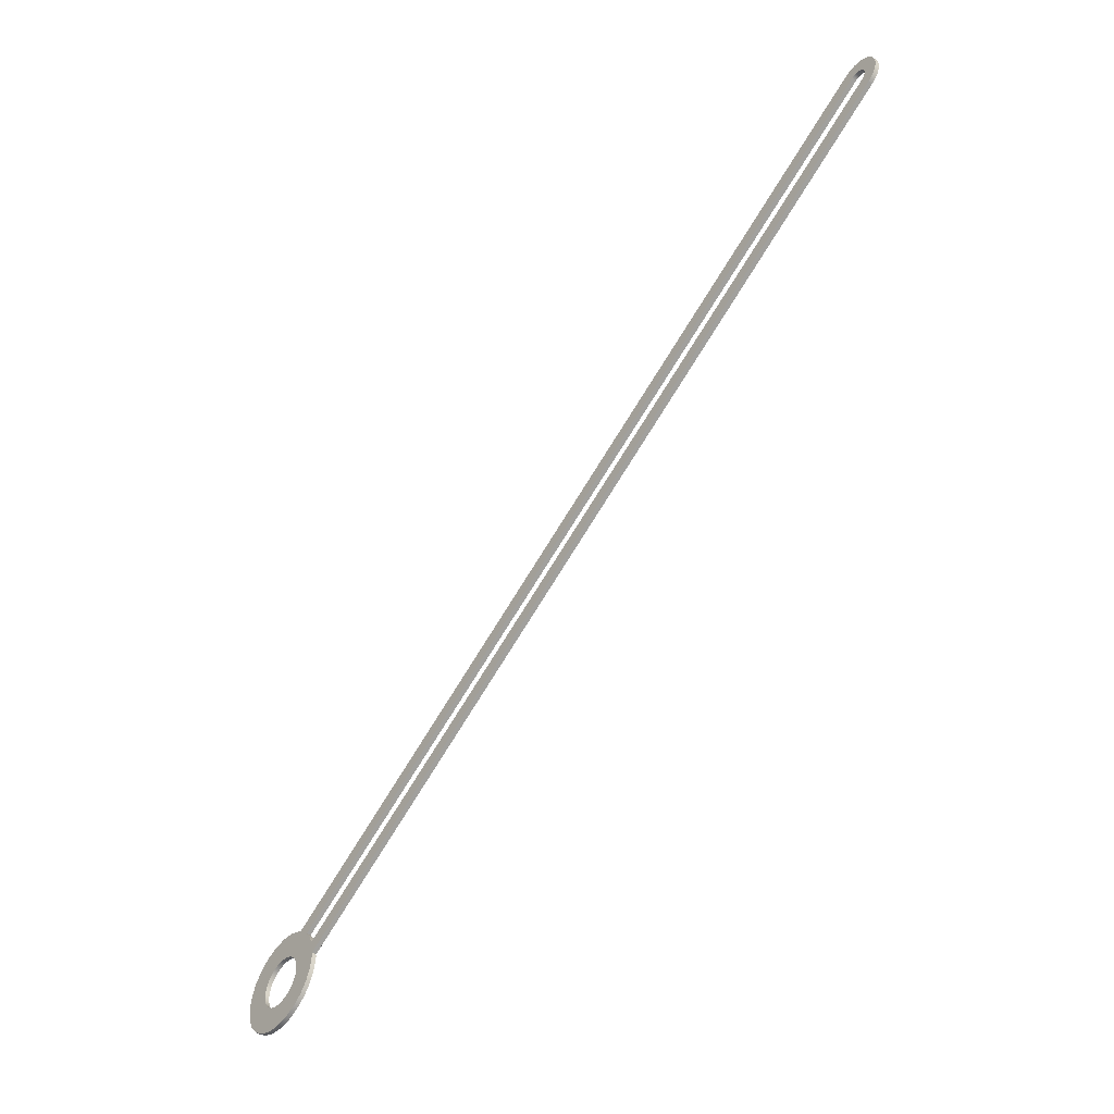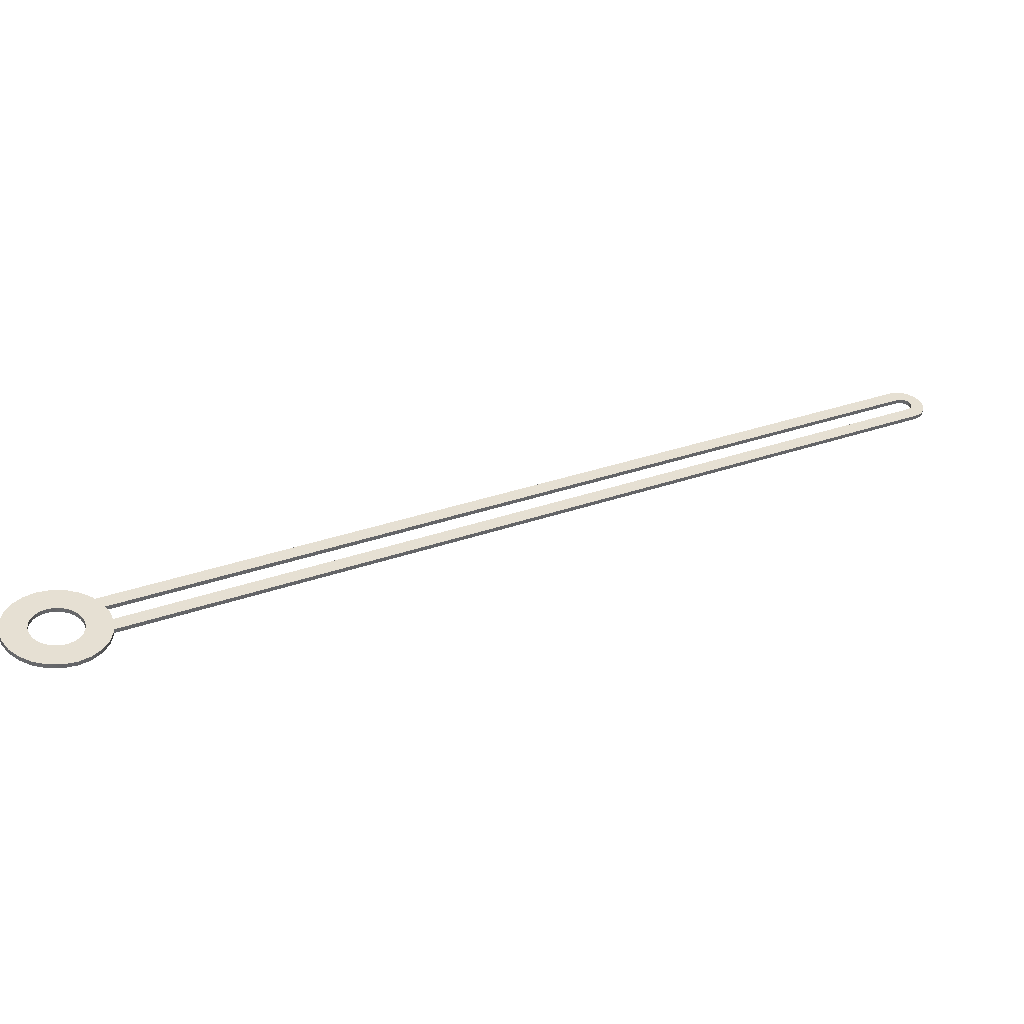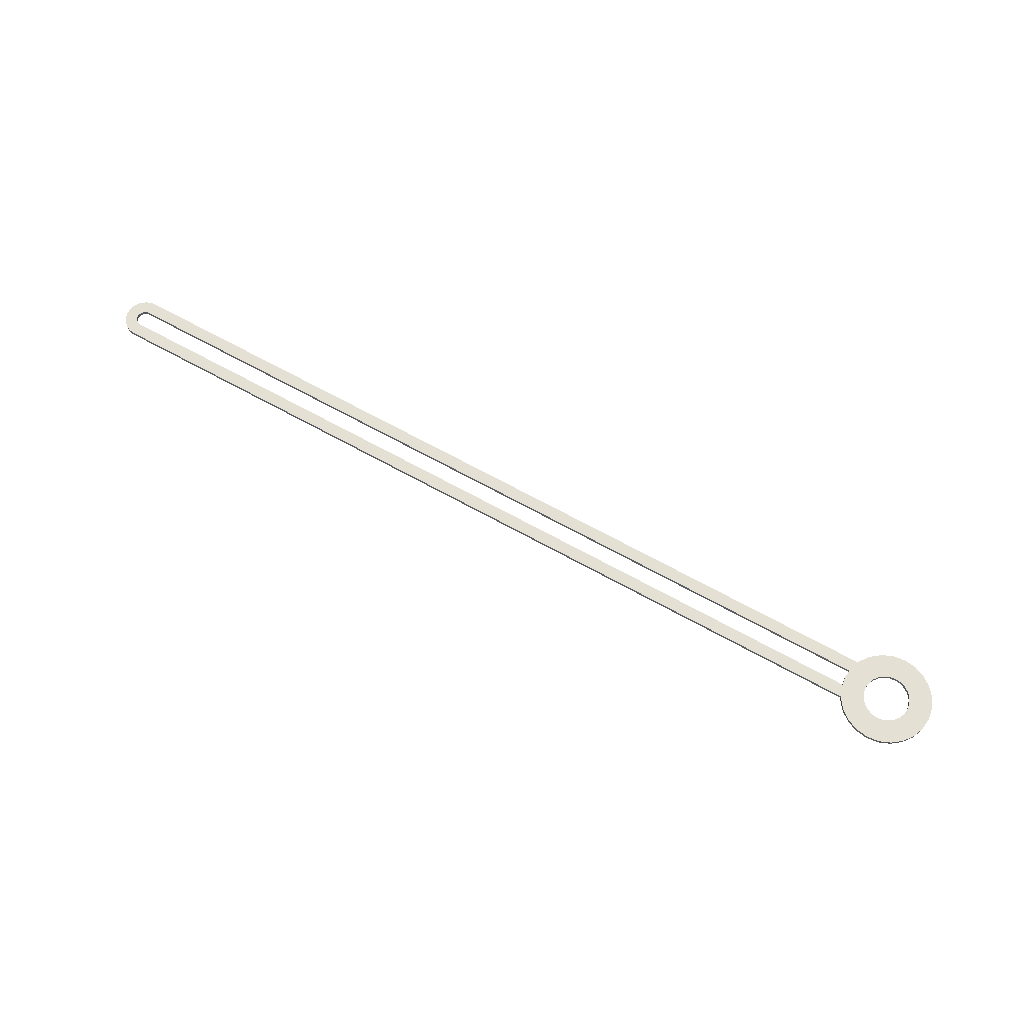
<metadata>
{"format":"obj","ext":"obj","renderer":"f3d","projection":"perspective","resolution":1024,"background":"white","views":[{"elev":-48.5,"azim":-128.3,"up":"+Y"},{"elev":-53.3,"azim":173.7,"up":"+Y"},{"elev":67.0,"azim":-1.7,"up":"+Z"}]}
</metadata>
<code>
o Group3/mesh7/mesh7-geometry#mesh7-geometry
v -0.6755 0.4007 0.08298
v -0.674 0.4024 0.07944
v -0.6755 0.4006 0.07948
v -0.6739 0.4024 0.08294
v -0.6641 0.3963 0.07938
v -0.6768 0.3987 0.08302
v -0.6641 0.3963 0.08288
v -0.6722 0.4039 0.07939
v -0.6632 0.3966 0.07937
v -0.665 0.3959 0.0794
v -0.6769 0.3987 0.07952
v -0.6665 0.3948 0.08293
v -0.6632 0.3966 0.08286
v -0.6649 0.3959 0.0829
v -0.6721 0.4039 0.08289
v -0.6604 0.3967 0.07933
v -0.6623 0.3967 0.07935
v -0.6658 0.3953 0.07941
v -0.6665 0.3947 0.07943
v -0.6779 0.3966 0.08306
v -0.6657 0.3954 0.08291
v -0.6671 0.394 0.08295
v -0.6622 0.3968 0.08285
v -0.6603 0.3968 0.08282
v -0.6702 0.4052 0.07935
v -0.6594 0.3965 0.07932
v -0.6613 0.3968 0.07934
v -0.6671 0.394 0.07945
v -0.6779 0.3966 0.07956
v -0.6681 0.3924 0.08298
v -0.6676 0.3933 0.08296
v -0.6613 0.3968 0.08284
v -0.6594 0.3966 0.08281
v -0.6702 0.4052 0.08285
v -0.6574 0.3956 0.0793
v -0.6585 0.3962 0.07931
v -0.6677 0.3932 0.07947
v -0.6681 0.3924 0.07948
v -0.6787 0.3944 0.0831
v -0.6684 0.3915 0.083
v -0.6585 0.3962 0.08281
v -0.6573 0.3956 0.0828
v -0.6681 0.4062 0.07931
v -0.02549 0.0206 0.07548
v -0.6684 0.3915 0.0795
v -0.6787 0.3944 0.0796
v -0.6686 0.3906 0.08301
v -0.02544 0.02064 0.07898
v -0.668 0.4062 0.08281
v -0.005494 0.01189 0.07532
v -0.6686 0.3905 0.07951
v -0.6791 0.3921 0.08313
v -0.6686 0.3896 0.08302
v -0.005447 0.01193 0.07882
v -0.6658 0.4069 0.07927
v -0.009688 0.008752 0.07542
v -0.6687 0.3896 0.07952
v -0.6792 0.3921 0.07963
v -0.6684 0.3877 0.08304
v -0.6686 0.3887 0.08303
v -0.009641 0.008794 0.07892
v -0.03 0.01484 0.07911
v -0.6658 0.407 0.08277
v -0.00063 0.01384 0.07523
v -0.03005 0.0148 0.07562
v -0.6686 0.3886 0.07953
v -0.6685 0.3877 0.07955
v -0.6793 0.3897 0.08316
v -0.6681 0.3868 0.08305
v -0.000583 0.01388 0.07873
v -0.6635 0.4074 0.08274
v -0.6635 0.4073 0.07924
v -0.01293 0.004634 0.07551
v -0.6682 0.3868 0.07955
v -0.6794 0.3897 0.07966
v -0.6666 0.3844 0.08306
v -0.6677 0.386 0.08306
v -0.01288 0.004677 0.07901
v -0.03291 0.008054 0.07923
v -0.6612 0.4075 0.0792
v 0.004572 0.01446 0.07516
v -0.01499 -0.000182 0.0756
v -0.6678 0.3859 0.07956
v -0.6666 0.3844 0.07956
v -0.6792 0.3874 0.08319
v -0.6672 0.3852 0.08306
v -0.6659 0.3838 0.08306
v -0.01494 -0.000139 0.0791
v -0.03295 0.008011 0.07574
v -0.6611 0.4075 0.0827
v -0.6588 0.4073 0.07918
v 0.004619 0.0145 0.07866
v -0.6565 0.4068 0.07915
v -0.6672 0.3851 0.07956
v -0.6659 0.3838 0.07956
v -0.6792 0.3874 0.07969
v -0.01569 -0.005325 0.07917
v -0.6648 0.3831 0.08305
v -0.6648 0.383 0.07955
v -0.6588 0.4073 0.08267
v 0.009758 0.01371 0.0751
v -0.6565 0.4068 0.08265
v -0.6543 0.406 0.07913
v -0.01573 -0.005368 0.07567
v -0.6788 0.3851 0.08321
v -0.01507 -0.01053 0.07923
v 0.009804 0.01375 0.0786
v -0.01699 0.02795 0.07528
v -0.6543 0.4061 0.08263
v -0.6522 0.4049 0.07912
v -0.01511 -0.01057 0.07573
v -0.6788 0.385 0.07971
v 0.01457 0.01165 0.07506
v -0.01694 0.02799 0.07878
v -0.01524 0.02925 0.07524
v -0.0252 0.03282 0.07533
v -0.6522 0.405 0.08261
v -0.6781 0.3828 0.07973
v -0.678 0.3829 0.08323
v -0.01312 -0.01539 0.07926
v 0.01462 0.01169 0.07856
v -0.0152 0.0293 0.07874
v -0.02515 0.03286 0.07883
v -0.01316 -0.01543 0.07576
v 0.01869 0.008409 0.07504
v -0.009395 0.03159 0.07513
v -0.6771 0.3807 0.07974
v -0.677 0.3807 0.08324
v -0.009979 -0.01959 0.07927
v 0.01874 0.008452 0.07854
v 0.04431 -0.006091 0.07488
v -0.009349 0.03164 0.07863
v -0.6757 0.3788 0.08325
v -0.01002 -0.01963 0.07577
v -0.03529 -0.002929 0.0794
v 0.02183 0.004215 0.07505
v 0.04436 -0.006049 0.07838
v 0.04282 -0.01642 0.07503
v 0.04307 0.004272 0.07477
v -0.6758 0.3787 0.07975
v -0.6742 0.377 0.08325
v -0.005861 -0.02283 0.07925
v -0.03533 -0.002971 0.0759
v -0.6725 0.3754 0.08325
v -0.0356 -0.005085 0.07943
v 0.02188 0.004258 0.07855
v 0.04287 -0.01638 0.07852
v 0.04312 0.004315 0.07827
v -0.005554 0.03313 0.07506
v -0.6743 0.3769 0.07975
v -0.005907 -0.02287 0.07576
v -0.6725 0.3754 0.07975
v -0.03564 -0.005128 0.07593
v -0.6705 0.3741 0.08324
v 0.02378 -0.000649 0.07509
v -0.005508 0.03317 0.07856
v 0.03919 0.01396 0.0747
v -0.001044 -0.02489 0.07921
v -0.03485 -0.01134 0.0795
v -0.6706 0.374 0.07974
v -0.0435 0.001944 0.07945
v 0.02382 -0.000606 0.07859
v 0.0244 -0.005851 0.07514
v 0.03872 -0.02601 0.0752
v 0.03924 0.014 0.0782
v 0.004855 0.03441 0.07841
v 0.004809 0.03437 0.07491
v -0.001091 -0.02493 0.07572
v 0.02396 -0.04043 0.07907
v -0.0349 -0.01138 0.076
v 0.01427 -0.04431 0.07925
v -0.04354 0.001901 0.07595
v 0.02445 -0.005809 0.07864
v 0.03876 -0.02597 0.0787
v 0.03294 0.02232 0.07468
v 0.004141 -0.02564 0.07915
v 0.02391 -0.04047 0.07557
v 0.01422 -0.04435 0.07575
v -0.03436 -0.01545 0.07954
v 0.02365 -0.01104 0.07522
v 0.0237 -0.01099 0.07871
v 0.03227 -0.03422 0.07539
v 0.03298 0.02236 0.07818
v 0.01519 0.03292 0.07829
v 0.01514 0.03288 0.07479
v 0.004095 -0.02568 0.07566
v 0.009343 -0.02501 0.07908
v -0.0344 -0.01549 0.07604
v -0.03048 -0.02514 0.07961
v 0.02159 -0.01585 0.0753
v 0.03231 -0.03417 0.07888
v 0.01835 -0.01997 0.0754
v 0.02473 0.02877 0.07471
v 0.009297 -0.02506 0.07558
v 0.003905 -0.04554 0.0794
v 0.003858 -0.04559 0.0759
v -0.03053 -0.02518 0.07611
v 0.02164 -0.01581 0.0788
v 0.0184 -0.01993 0.0789
v 0.01416 -0.02311 0.07549
v 0.02478 0.02881 0.07821
v 0.01421 -0.02307 0.07899
v -0.02427 -0.03354 0.07613
v -0.02422 -0.03349 0.07963
v -0.006426 -0.04406 0.07952
v -0.006472 -0.0441 0.07602
v -0.01607 -0.03999 0.0761
v -0.01602 -0.03995 0.0796
f 1 2 3
f 2 1 4
f 3 2 1
f 4 1 2
f 2 5 3
f 3 5 2
f 3 6 1
f 1 6 3
f 7 4 1
f 1 4 7
f 4 8 2
f 2 8 4
f 2 9 5
f 5 9 2
f 3 5 10
f 10 5 3
f 6 3 11
f 11 3 6
f 12 1 6
f 6 1 12
f 13 4 7
f 7 4 13
f 7 1 14
f 14 1 7
f 8 4 15
f 15 4 8
f 8 16 2
f 2 16 8
f 2 17 9
f 9 17 2
f 13 5 9
f 9 5 13
f 7 10 5
f 5 10 7
f 3 10 18
f 18 10 3
f 3 19 11
f 11 19 3
f 11 20 6
f 6 20 11
f 21 1 12
f 12 1 21
f 12 6 22
f 22 6 12
f 23 4 13
f 13 4 23
f 5 13 7
f 7 13 5
f 14 1 21
f 21 1 14
f 10 7 14
f 14 7 10
f 24 15 4
f 4 15 24
f 15 25 8
f 8 25 15
f 8 26 16
f 16 26 8
f 2 16 27
f 27 16 2
f 2 27 17
f 17 27 2
f 17 13 9
f 9 13 17
f 14 18 10
f 10 18 14
f 3 18 19
f 19 18 3
f 11 19 28
f 28 19 11
f 20 11 29
f 29 11 20
f 30 6 20
f 20 6 30
f 19 21 12
f 12 21 19
f 22 6 31
f 31 6 22
f 28 12 22
f 22 12 28
f 32 4 23
f 23 4 32
f 13 17 23
f 23 17 13
f 18 14 21
f 21 14 18
f 33 15 24
f 24 15 33
f 24 4 32
f 32 4 24
f 25 15 34
f 34 15 25
f 35 8 25
f 25 8 35
f 8 36 26
f 26 36 8
f 26 24 16
f 16 24 26
f 16 32 27
f 27 32 16
f 27 23 17
f 17 23 27
f 21 19 18
f 18 19 21
f 12 28 19
f 19 28 12
f 11 28 37
f 37 28 11
f 11 38 29
f 29 38 11
f 29 39 20
f 20 39 29
f 31 6 30
f 30 6 31
f 30 20 40
f 40 20 30
f 37 22 31
f 31 22 37
f 22 37 28
f 28 37 22
f 23 27 32
f 32 27 23
f 41 15 33
f 33 15 41
f 24 26 33
f 33 26 24
f 32 16 24
f 24 16 32
f 15 42 34
f 34 42 15
f 34 43 25
f 25 43 34
f 8 35 36
f 36 35 8
f 25 44 35
f 35 44 25
f 36 33 26
f 26 33 36
f 11 37 38
f 38 37 11
f 29 38 45
f 45 38 29
f 39 29 46
f 46 29 39
f 47 20 39
f 39 20 47
f 38 31 30
f 30 31 38
f 40 20 47
f 47 20 40
f 45 30 40
f 40 30 45
f 31 38 37
f 37 38 31
f 42 15 41
f 41 15 42
f 33 36 41
f 41 36 33
f 48 34 42
f 42 34 48
f 43 34 49
f 49 34 43
f 43 50 25
f 25 50 43
f 35 41 36
f 36 41 35
f 25 50 44
f 44 50 25
f 44 42 35
f 35 42 44
f 30 45 38
f 38 45 30
f 29 45 51
f 51 45 29
f 29 51 46
f 46 51 29
f 46 52 39
f 39 52 46
f 47 39 53
f 53 39 47
f 51 40 47
f 47 40 51
f 40 51 45
f 45 51 40
f 41 35 42
f 42 35 41
f 54 34 48
f 48 34 54
f 42 44 48
f 48 44 42
f 54 49 34
f 34 49 54
f 49 55 43
f 43 55 49
f 55 50 43
f 43 50 55
f 44 50 56
f 56 50 44
f 46 51 57
f 57 51 46
f 52 46 58
f 58 46 52
f 59 39 52
f 52 39 59
f 53 39 60
f 60 39 53
f 57 47 53
f 53 47 57
f 47 57 51
f 51 57 47
f 54 48 61
f 61 48 54
f 44 62 48
f 48 62 44
f 54 63 49
f 49 63 54
f 55 49 63
f 63 49 55
f 55 64 50
f 50 64 55
f 54 56 50
f 50 56 54
f 44 56 65
f 65 56 44
f 46 57 66
f 66 57 46
f 46 67 58
f 58 67 46
f 58 68 52
f 52 68 58
f 60 39 59
f 59 39 60
f 59 52 69
f 69 52 59
f 66 53 60
f 60 53 66
f 53 66 57
f 57 66 53
f 61 48 62
f 62 48 61
f 56 54 61
f 61 54 56
f 62 44 65
f 65 44 62
f 70 63 54
f 54 63 70
f 71 55 63
f 63 55 71
f 72 64 55
f 55 64 72
f 70 50 64
f 64 50 70
f 50 70 54
f 54 70 50
f 65 56 73
f 73 56 65
f 46 66 67
f 67 66 46
f 58 67 74
f 74 67 58
f 68 58 75
f 75 58 68
f 76 52 68
f 68 52 76
f 67 60 59
f 59 60 67
f 69 52 77
f 77 52 69
f 69 67 59
f 59 67 69
f 60 67 66
f 66 67 60
f 61 62 78
f 78 62 61
f 61 73 56
f 56 73 61
f 65 79 62
f 62 79 65
f 70 71 63
f 63 71 70
f 55 71 72
f 72 71 55
f 80 64 72
f 72 64 80
f 81 70 64
f 64 70 81
f 65 73 82
f 82 73 65
f 67 69 74
f 74 69 67
f 58 74 83
f 83 74 58
f 58 84 75
f 75 84 58
f 75 85 68
f 68 85 75
f 86 52 76
f 76 52 86
f 76 68 87
f 87 68 76
f 77 52 86
f 86 52 77
f 77 74 69
f 69 74 77
f 78 62 88
f 88 62 78
f 73 61 78
f 78 61 73
f 79 65 89
f 89 65 79
f 88 62 79
f 79 62 88
f 70 90 71
f 71 90 70
f 90 72 71
f 71 72 90
f 91 64 80
f 80 64 91
f 72 90 80
f 80 90 72
f 70 81 92
f 92 81 70
f 93 81 64
f 64 81 93
f 78 82 73
f 73 82 78
f 65 82 89
f 89 82 65
f 74 77 83
f 83 77 74
f 58 83 94
f 94 83 58
f 58 94 84
f 84 94 58
f 75 84 95
f 95 84 75
f 85 75 96
f 96 75 85
f 97 68 85
f 85 68 97
f 76 94 86
f 86 94 76
f 87 68 98
f 98 68 87
f 87 84 76
f 76 84 87
f 86 83 77
f 77 83 86
f 82 78 88
f 88 78 82
f 99 79 89
f 89 79 99
f 88 79 97
f 97 79 88
f 70 100 90
f 90 100 70
f 93 64 91
f 91 64 93
f 80 100 91
f 91 100 80
f 100 80 90
f 90 80 100
f 101 92 81
f 81 92 101
f 92 102 70
f 70 102 92
f 103 81 93
f 93 81 103
f 89 82 104
f 104 82 89
f 83 86 94
f 94 86 83
f 94 76 84
f 84 76 94
f 84 87 95
f 95 87 84
f 75 95 99
f 99 95 75
f 75 104 96
f 96 104 75
f 96 105 85
f 85 105 96
f 97 79 68
f 68 79 97
f 97 85 106
f 106 85 97
f 98 68 79
f 79 68 98
f 98 95 87
f 87 95 98
f 88 104 82
f 82 104 88
f 79 99 98
f 98 99 79
f 75 99 89
f 89 99 75
f 104 88 97
f 97 88 104
f 70 102 100
f 100 102 70
f 91 102 93
f 93 102 91
f 102 91 100
f 100 91 102
f 92 101 107
f 107 101 92
f 108 101 81
f 81 101 108
f 92 109 102
f 102 109 92
f 110 81 103
f 103 81 110
f 93 109 103
f 103 109 93
f 89 104 75
f 75 104 89
f 95 98 99
f 99 98 95
f 96 104 111
f 111 104 96
f 105 96 112
f 112 96 105
f 106 85 105
f 105 85 106
f 111 97 106
f 106 97 111
f 97 111 104
f 104 111 97
f 109 93 102
f 102 93 109
f 113 107 101
f 101 107 113
f 107 114 92
f 92 114 107
f 115 101 108
f 108 101 115
f 108 81 116
f 116 81 108
f 92 114 109
f 109 114 92
f 116 81 110
f 110 81 116
f 103 117 110
f 110 117 103
f 117 103 109
f 109 103 117
f 96 111 112
f 112 111 96
f 118 105 112
f 112 105 118
f 106 105 119
f 119 105 106
f 120 111 106
f 106 111 120
f 107 113 121
f 121 113 107
f 115 113 101
f 101 113 115
f 107 122 114
f 114 122 107
f 114 115 108
f 108 115 114
f 116 114 108
f 108 114 116
f 123 109 114
f 114 109 123
f 110 123 116
f 116 123 110
f 123 110 117
f 117 110 123
f 109 123 117
f 117 123 109
f 112 111 118
f 118 111 112
f 105 118 119
f 119 118 105
f 106 119 120
f 120 119 106
f 111 120 124
f 124 120 111
f 125 121 113
f 113 121 125
f 121 122 107
f 107 122 121
f 113 115 126
f 126 115 113
f 115 114 122
f 122 114 115
f 114 116 123
f 123 116 114
f 118 111 124
f 124 111 118
f 127 119 118
f 118 119 127
f 120 119 128
f 128 119 120
f 129 124 120
f 120 124 129
f 121 125 130
f 130 125 121
f 113 131 125
f 125 131 113
f 122 121 132
f 132 121 122
f 122 126 115
f 115 126 122
f 126 131 113
f 113 131 126
f 118 124 127
f 127 124 118
f 119 127 128
f 128 127 119
f 120 128 133
f 133 128 120
f 124 129 134
f 134 129 124
f 120 135 129
f 129 135 120
f 136 130 125
f 125 130 136
f 137 121 130
f 130 121 137
f 125 131 138
f 138 131 125
f 137 132 121
f 121 132 137
f 126 122 132
f 132 122 126
f 126 139 131
f 131 139 126
f 127 124 140
f 140 124 127
f 140 128 127
f 127 128 140
f 128 140 133
f 133 140 128
f 120 133 141
f 141 133 120
f 142 134 129
f 129 134 142
f 143 124 134
f 134 124 143
f 120 144 135
f 135 144 120
f 129 135 145
f 145 135 129
f 130 136 146
f 146 136 130
f 125 138 136
f 136 138 125
f 137 130 147
f 147 130 137
f 137 138 131
f 131 138 137
f 148 132 137
f 137 132 148
f 132 149 126
f 126 149 132
f 149 139 126
f 126 139 149
f 148 131 139
f 139 131 148
f 140 124 150
f 150 124 140
f 150 133 140
f 140 133 150
f 133 150 141
f 141 150 133
f 120 141 144
f 144 141 120
f 134 142 151
f 151 142 134
f 129 145 142
f 142 145 129
f 152 124 143
f 143 124 152
f 143 134 153
f 153 134 143
f 135 144 154
f 154 144 135
f 143 145 135
f 135 145 143
f 155 146 136
f 136 146 155
f 147 130 146
f 146 130 147
f 136 138 155
f 155 138 136
f 138 137 147
f 147 137 138
f 131 148 137
f 137 148 131
f 148 156 132
f 132 156 148
f 149 132 156
f 156 132 149
f 149 157 139
f 139 157 149
f 157 148 139
f 139 148 157
f 150 124 152
f 152 124 150
f 152 141 150
f 150 141 152
f 141 152 144
f 144 152 141
f 158 151 142
f 142 151 158
f 153 134 151
f 151 134 153
f 142 145 159
f 159 145 142
f 152 143 160
f 160 143 152
f 145 143 153
f 153 143 145
f 144 160 154
f 154 160 144
f 135 154 161
f 161 154 135
f 161 143 135
f 135 143 161
f 146 155 162
f 162 155 146
f 147 146 162
f 162 146 147
f 155 138 163
f 163 138 155
f 147 164 138
f 138 164 147
f 165 156 148
f 148 156 165
f 166 149 156
f 156 149 166
f 167 157 149
f 149 157 167
f 148 157 165
f 165 157 148
f 160 144 152
f 152 144 160
f 151 158 168
f 168 158 151
f 169 158 142
f 142 158 169
f 153 151 170
f 170 151 153
f 153 159 145
f 145 159 153
f 171 142 159
f 159 142 171
f 172 160 143
f 143 160 172
f 172 154 160
f 160 154 172
f 154 172 161
f 161 172 154
f 143 161 172
f 172 161 143
f 155 173 162
f 162 173 155
f 147 162 173
f 173 162 147
f 163 138 164
f 164 138 163
f 173 155 163
f 163 155 173
f 164 147 174
f 174 147 164
f 165 166 156
f 156 166 165
f 149 166 167
f 167 166 149
f 167 175 157
f 157 175 167
f 175 165 157
f 157 165 175
f 176 168 158
f 158 168 176
f 168 177 151
f 151 177 168
f 169 176 158
f 158 176 169
f 169 142 171
f 171 142 169
f 151 178 170
f 170 178 151
f 159 153 170
f 170 153 159
f 171 159 179
f 179 159 171
f 147 173 174
f 174 173 147
f 163 164 180
f 180 164 163
f 163 181 173
f 173 181 163
f 174 182 164
f 164 182 174
f 183 166 165
f 165 166 183
f 184 167 166
f 166 167 184
f 185 175 167
f 167 175 185
f 165 175 183
f 183 175 165
f 168 176 186
f 186 176 168
f 186 177 168
f 168 177 186
f 151 177 178
f 178 177 151
f 169 187 176
f 176 187 169
f 178 169 171
f 171 169 178
f 170 178 188
f 188 178 170
f 170 179 159
f 159 179 170
f 171 179 189
f 189 179 171
f 174 173 181
f 181 173 174
f 180 164 190
f 190 164 180
f 181 163 180
f 180 163 181
f 182 174 191
f 191 174 182
f 192 164 182
f 182 164 192
f 183 184 166
f 166 184 183
f 167 184 185
f 185 184 167
f 175 185 193
f 193 185 175
f 193 183 175
f 175 183 193
f 187 186 176
f 176 186 187
f 194 177 186
f 186 177 194
f 169 178 177
f 177 178 169
f 191 187 169
f 169 187 191
f 195 178 171
f 171 178 195
f 188 178 196
f 196 178 188
f 179 170 188
f 188 170 179
f 179 197 189
f 189 197 179
f 171 189 195
f 195 189 171
f 174 181 198
f 198 181 174
f 190 164 192
f 192 164 190
f 198 180 190
f 190 180 198
f 180 198 181
f 181 198 180
f 174 199 191
f 191 199 174
f 191 177 182
f 182 177 191
f 192 182 200
f 200 182 192
f 184 183 201
f 201 183 184
f 201 185 184
f 184 185 201
f 185 201 193
f 193 201 185
f 183 193 201
f 201 193 183
f 186 187 194
f 194 187 186
f 194 182 177
f 177 182 194
f 177 191 169
f 169 191 177
f 191 202 187
f 187 202 191
f 178 195 196
f 196 195 178
f 188 196 197
f 197 196 188
f 197 179 188
f 188 179 197
f 203 189 197
f 197 189 203
f 195 189 204
f 204 189 195
f 174 198 199
f 199 198 174
f 199 190 192
f 192 190 199
f 190 199 198
f 198 199 190
f 191 199 202
f 202 199 191
f 200 182 194
f 194 182 200
f 202 192 200
f 200 192 202
f 187 200 194
f 194 200 187
f 200 187 202
f 202 187 200
f 205 196 195
f 195 196 205
f 197 196 203
f 203 196 197
f 189 203 204
f 204 203 189
f 195 204 205
f 205 204 195
f 192 202 199
f 199 202 192
f 196 205 206
f 206 205 196
f 203 196 206
f 206 196 203
f 207 204 203
f 203 204 207
f 205 204 208
f 208 204 205
f 208 206 205
f 205 206 208
f 203 206 207
f 207 206 203
f 204 207 208
f 208 207 204
f 206 208 207
f 207 208 206

</code>
